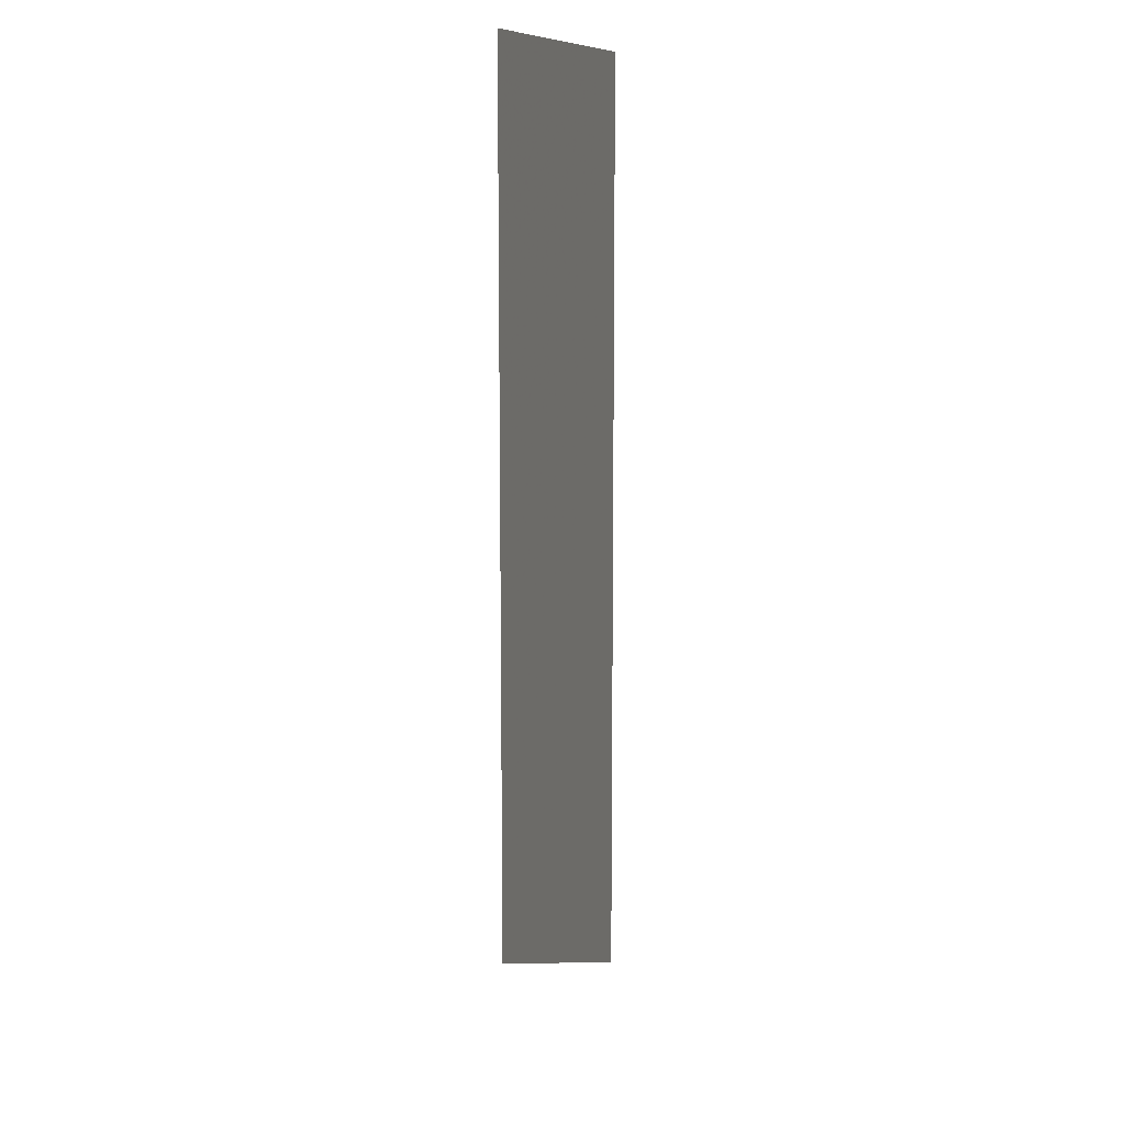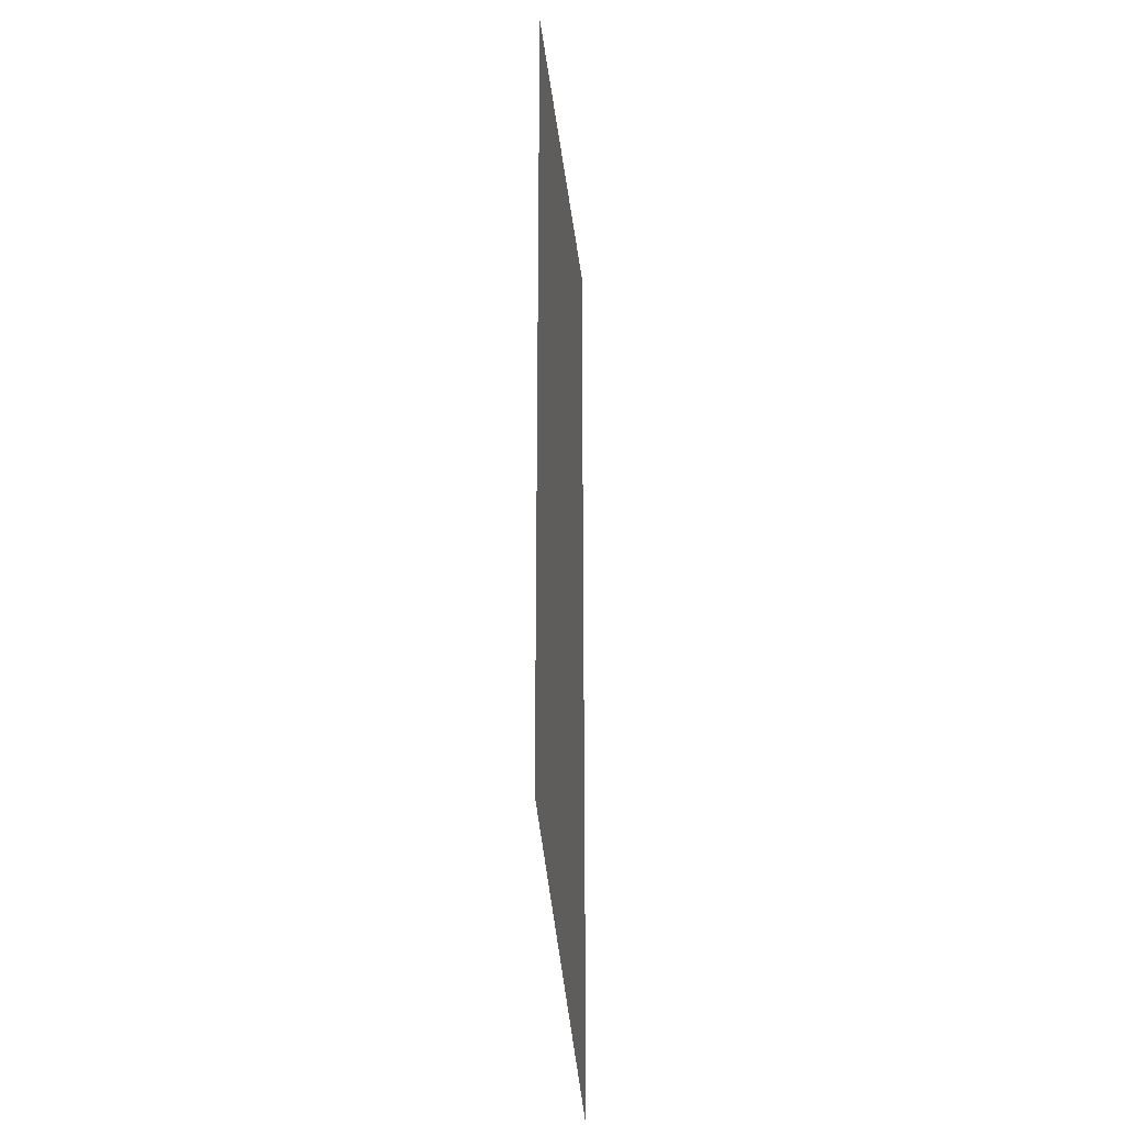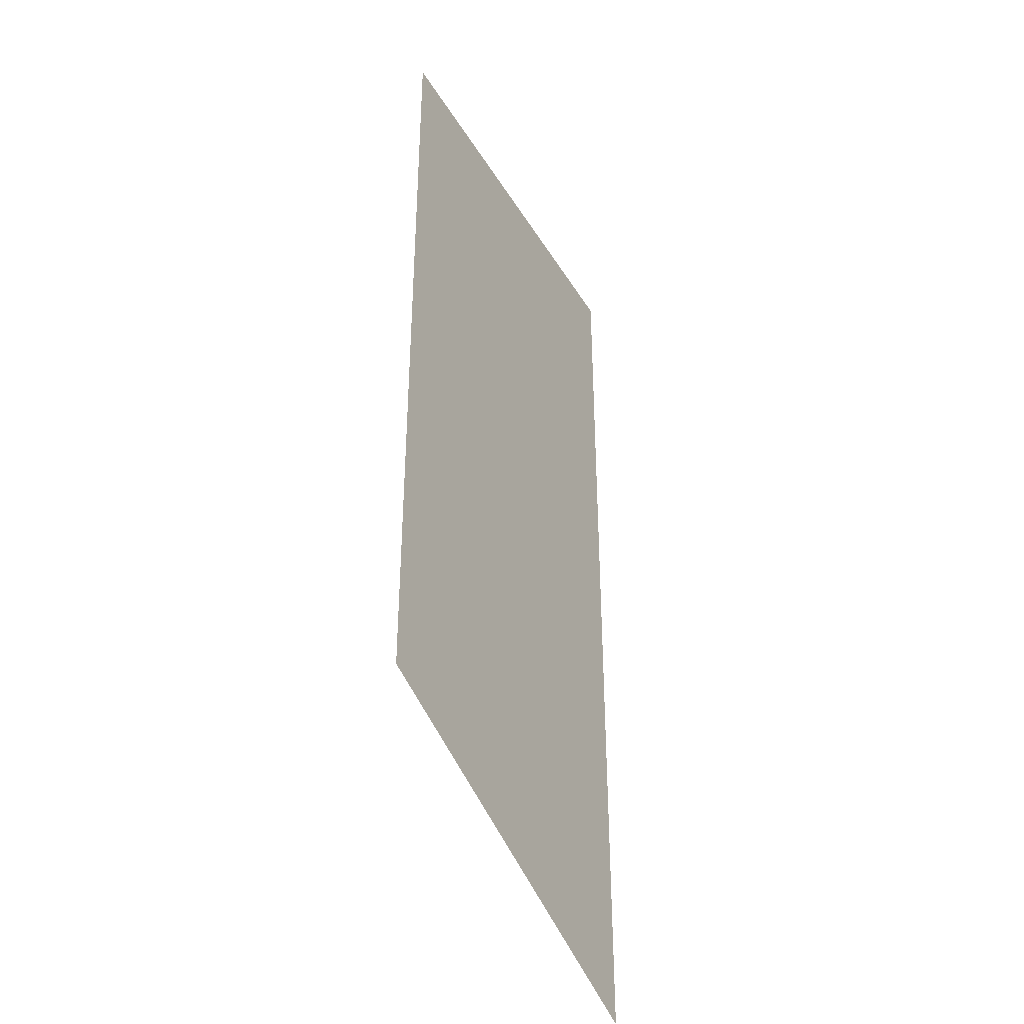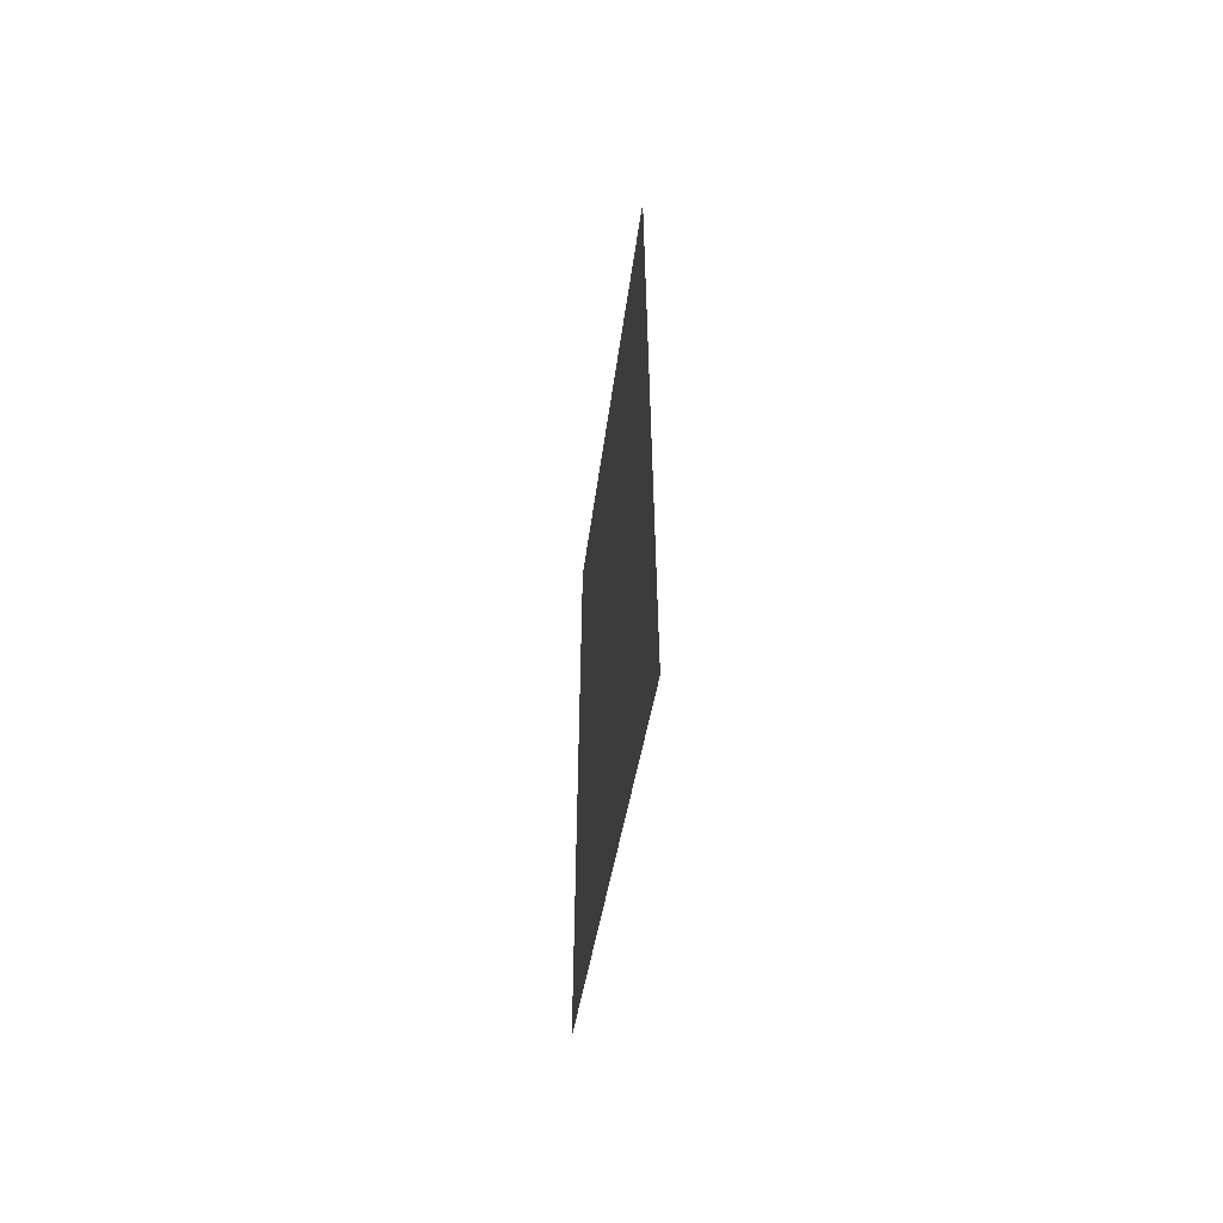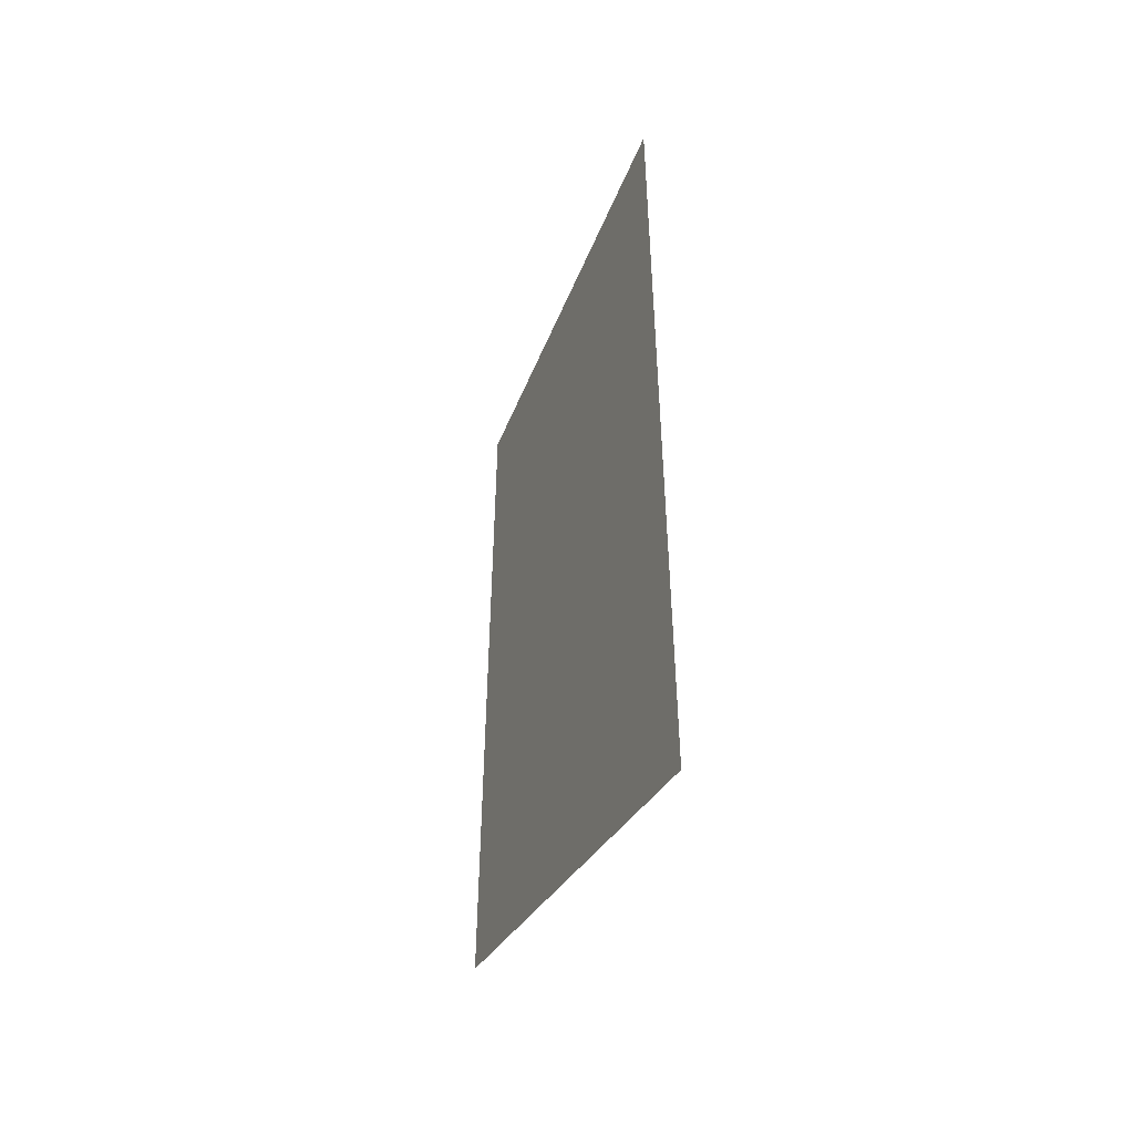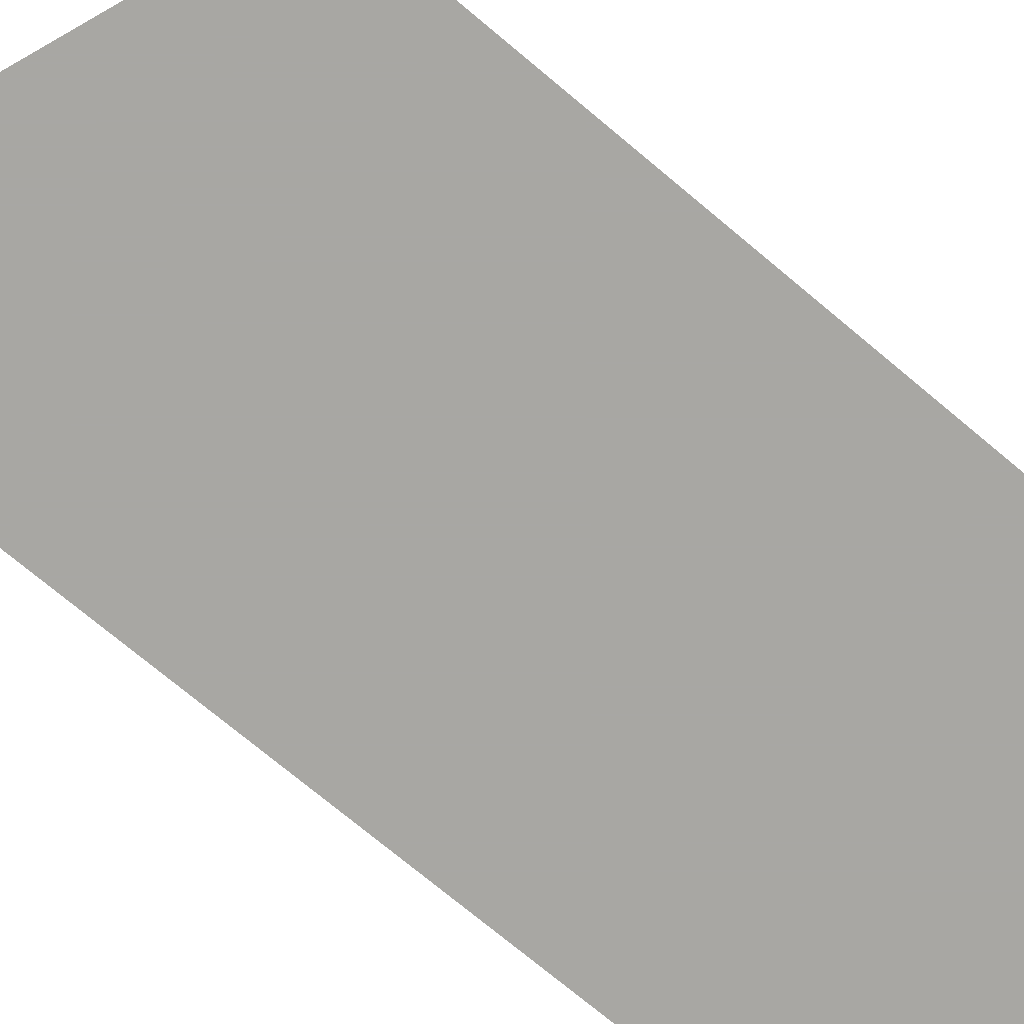
<metadata>
{"format":"obj","ext":"obj","renderer":"f3d","projection":"perspective","resolution":1024,"background":"white","views":[{"elev":10.8,"azim":104.3,"up":"+Y"},{"elev":-27.9,"azim":95.9,"up":"+Y"},{"elev":-38.9,"azim":117.9,"up":"+Y"},{"elev":-61.8,"azim":-98.5,"up":"+Y"},{"elev":-51.6,"azim":-112.3,"up":"+Y"},{"elev":-74.5,"azim":50.2,"up":"+Z"}]}
</metadata>
<code>
o object/3008
v 64 -20 -64
v 64 -148 -64
v -64 -148 -64
v -64 -20 -64
v 64 60 -64
v -64 60 -64
v 64 -180 -64
v -64 -228 -64
v 64 -276 -64
v 64 108 -64
v -64 108 -64
v 64 -20 -64
f 1 2 3
f 1 3 4
f 1 4 5
f 5 4 6
f 7 8 3
f 7 3 2

</code>
